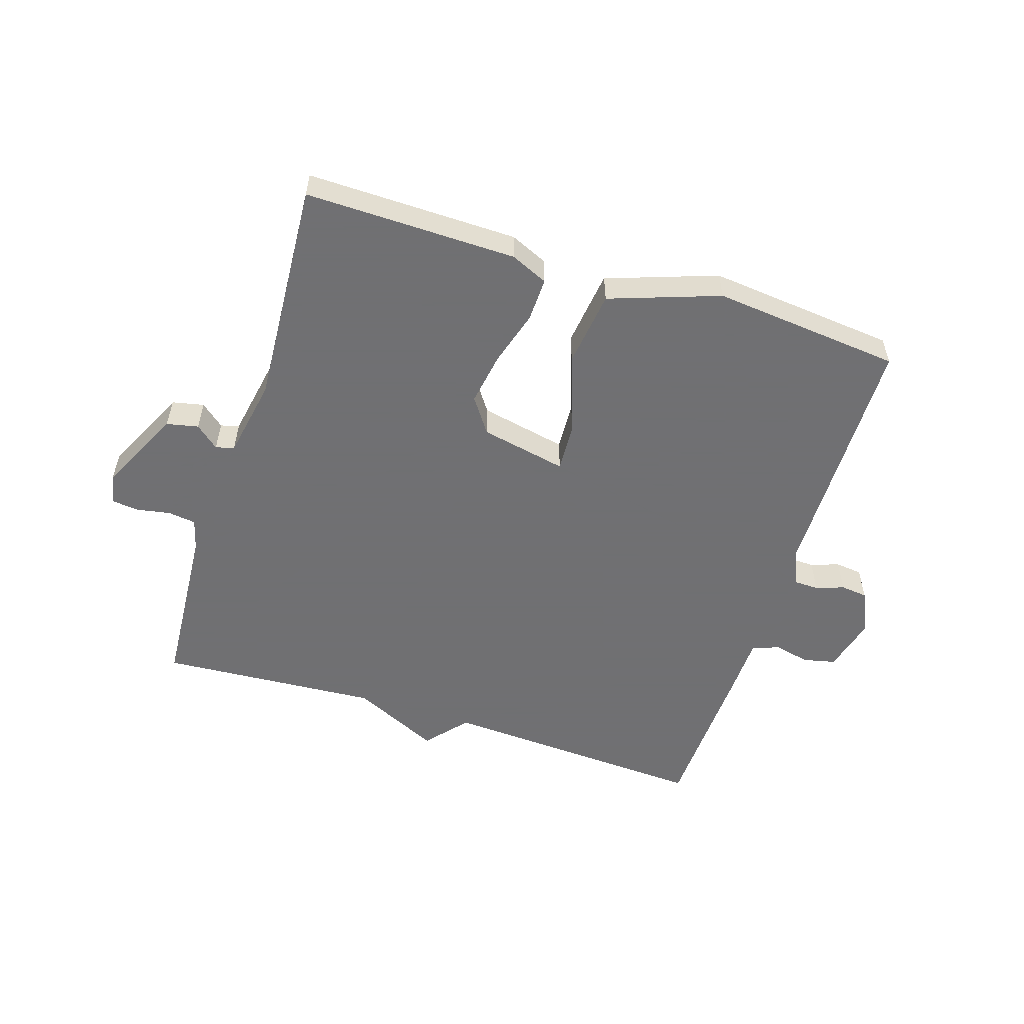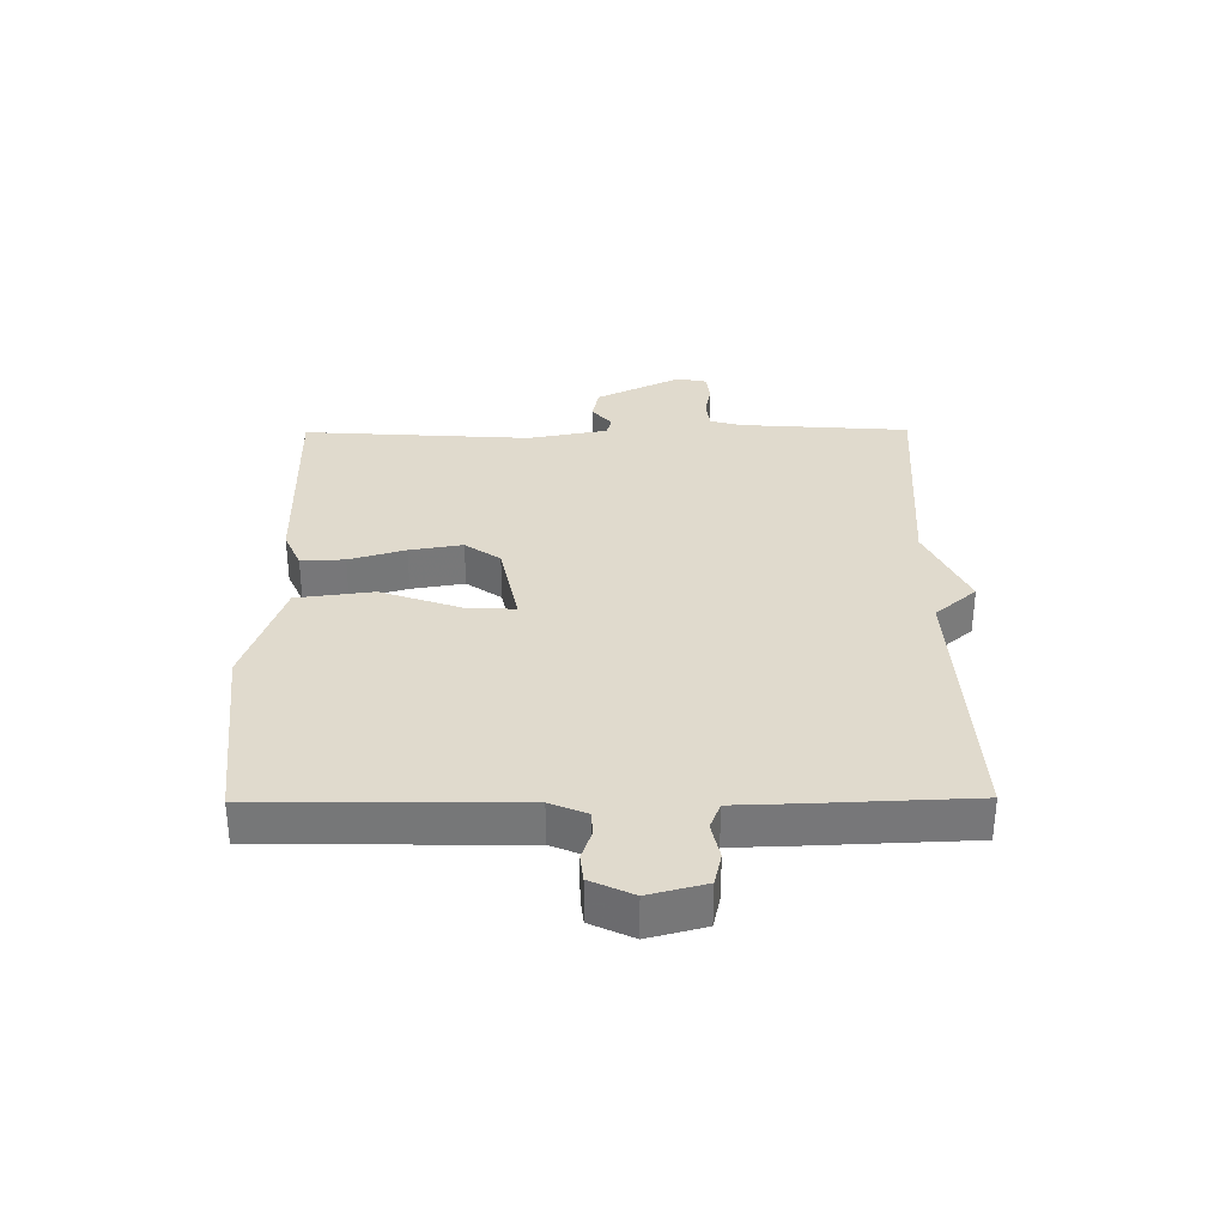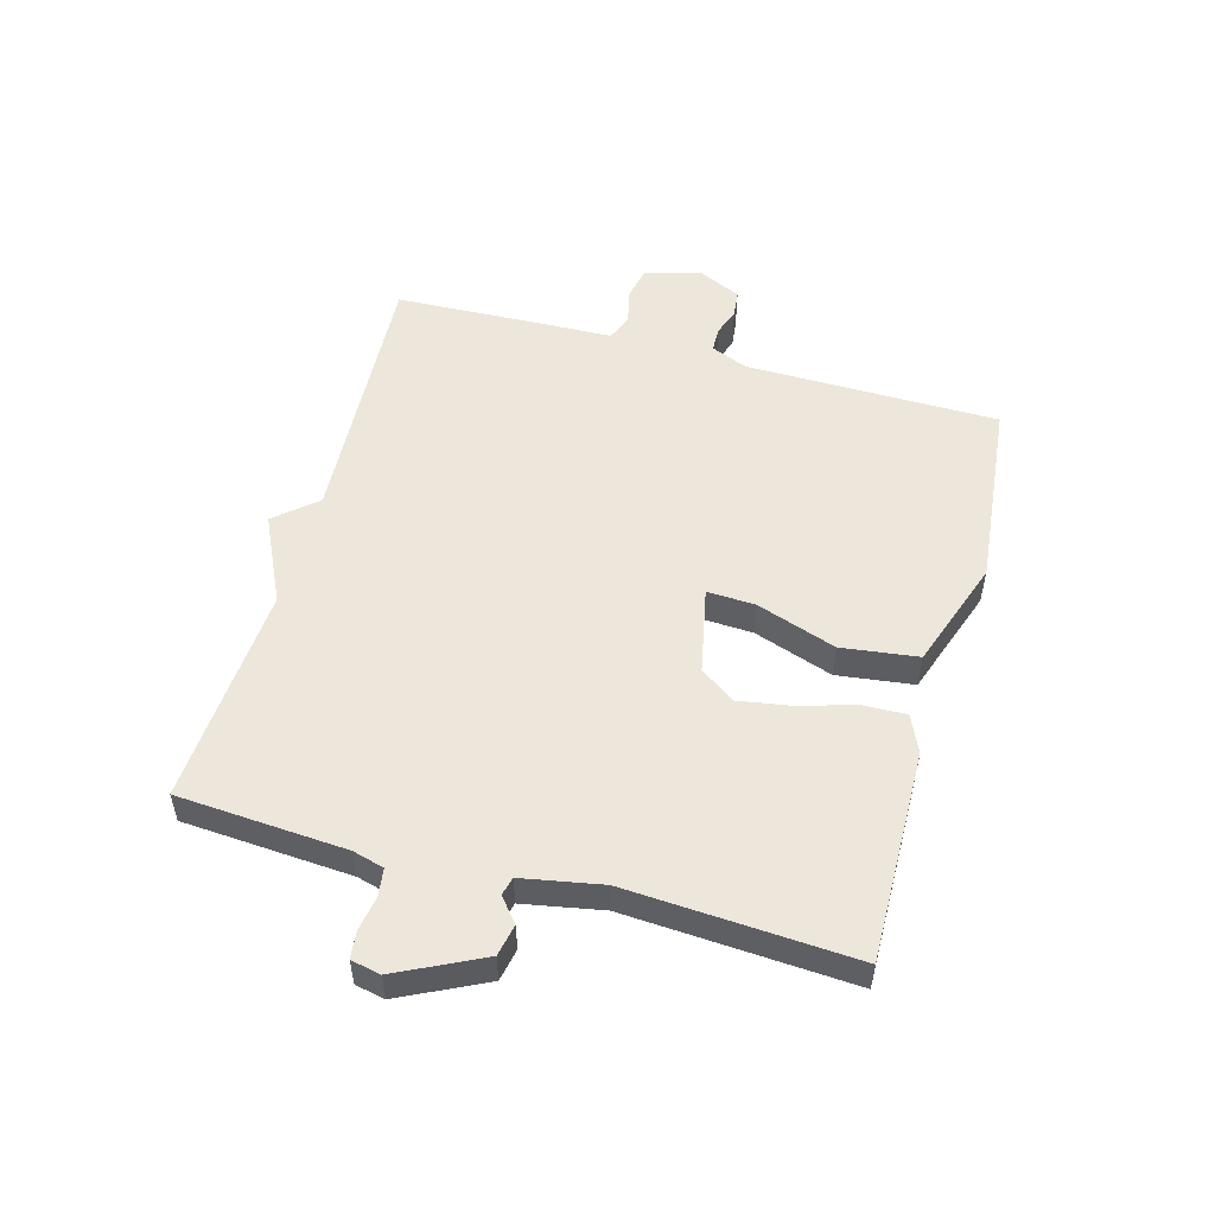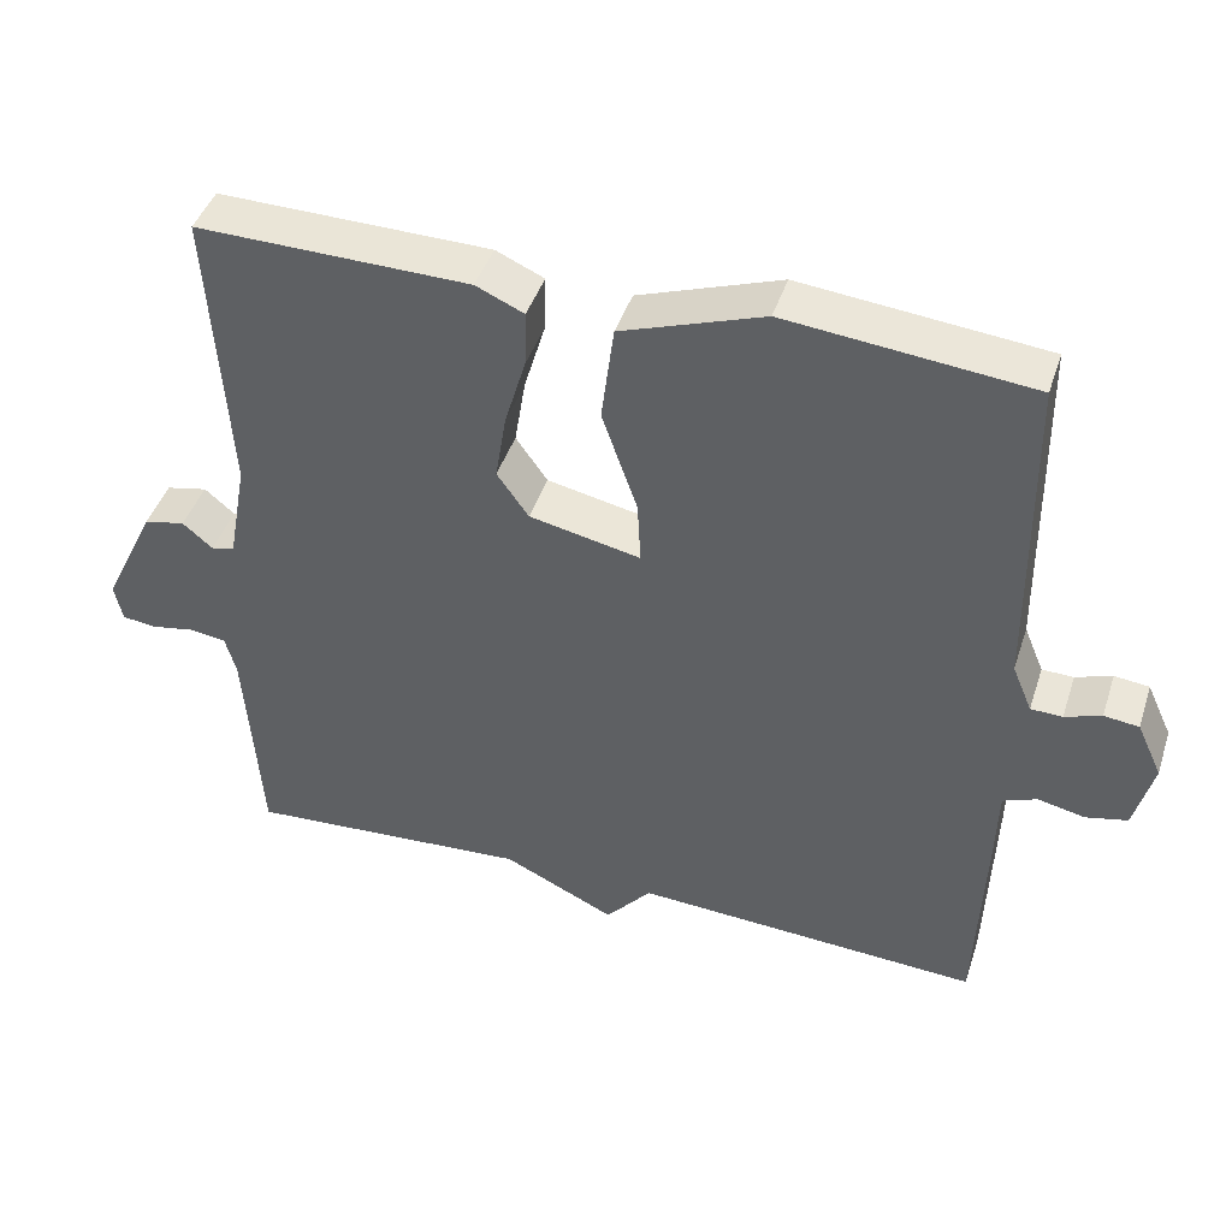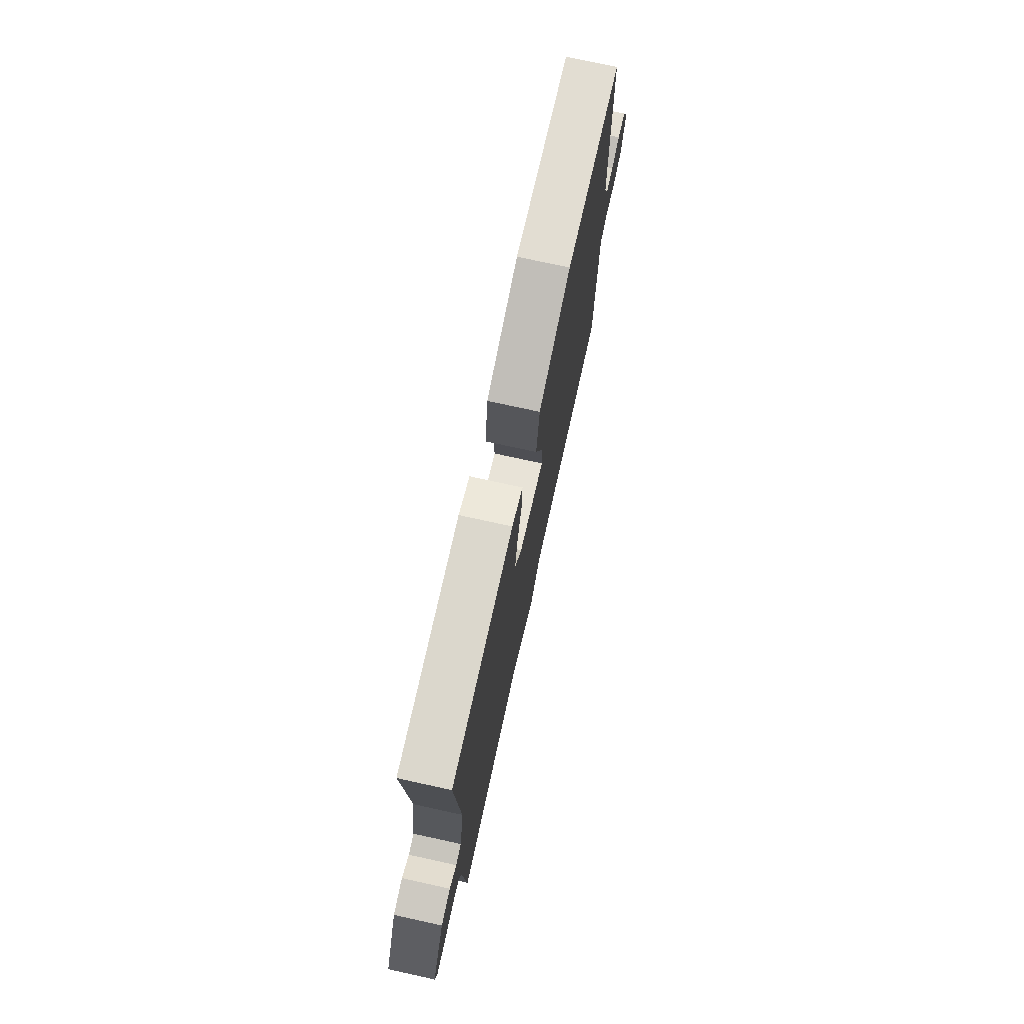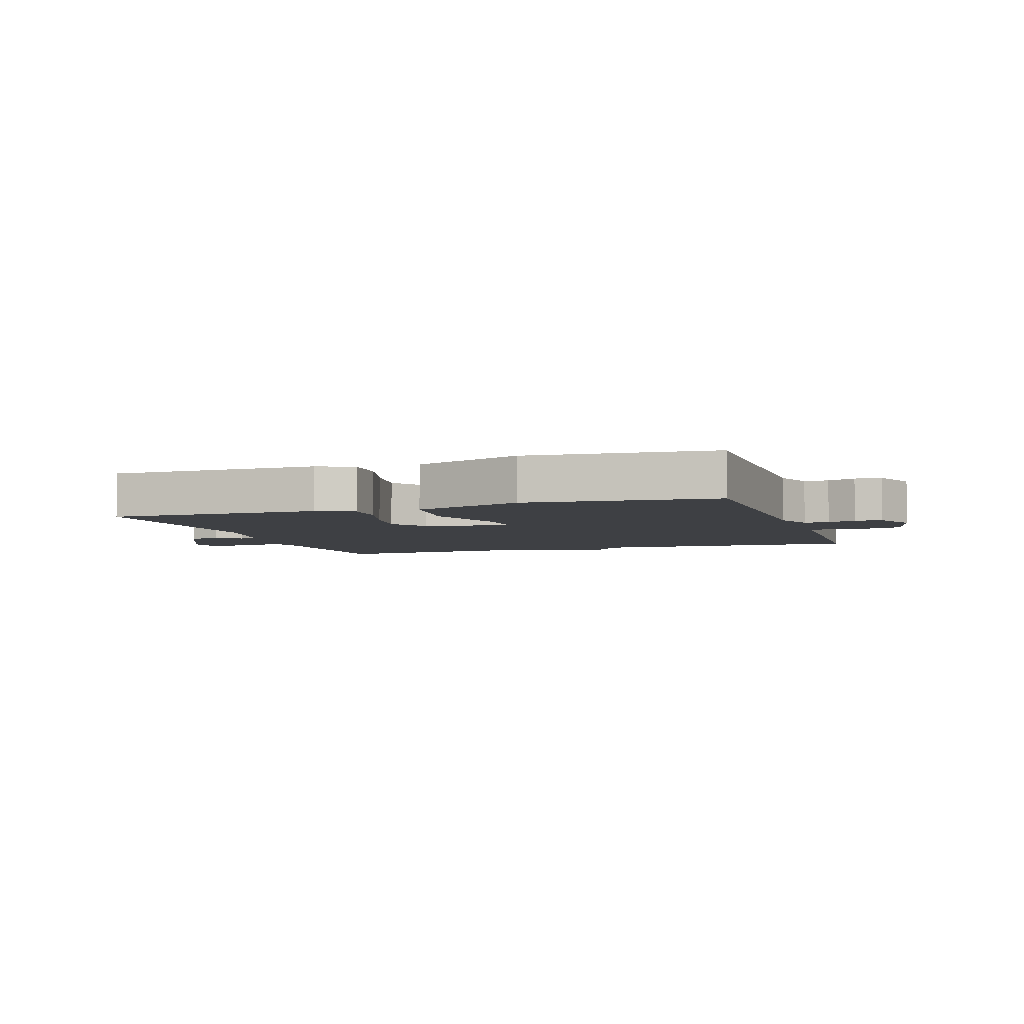
<metadata>
{"format":"obj","ext":"obj","renderer":"f3d","projection":"perspective","resolution":1024,"background":"white","views":[{"elev":-55.0,"azim":-17.7,"up":"+Y"},{"elev":33.0,"azim":89.5,"up":"+Y"},{"elev":52.9,"azim":-74.6,"up":"+Y"},{"elev":43.6,"azim":17.7,"up":"+Z"},{"elev":74.2,"azim":-77.6,"up":"+Z"},{"elev":-4.9,"azim":18.6,"up":"+Y"}]}
</metadata>
<code>
v 0.5 0.07 0.5
v 0.505 0.07 0.086
v 0.53 0.07 0.026
v 0.57 0.07 0.025
v 0.616 0.07 0.041
v 0.66 0.07 0.036
v 0.692 0.07 -0.033
v 0.668 0.07 -0.125
v 0.615 0.07 -0.137
v 0.556 0.07 -0.124
v 0.513 0.07 -0.141
v 0.51 0.07 -0.245
v 0.5 0.07 -0.5
v 0.06 0.07 -0.476
v 0.002 0.07 -0.543
v -0.14 0.07 -0.476
v -0.5 0.07 -0.5
v -0.519 0.07 -0.225
v -0.533 0.07 -0.174
v -0.579 0.07 -0.168
v -0.634 0.07 -0.178
v -0.678 0.07 -0.173
v -0.688 0.07 -0.125
v -0.621 0.07 0.013
v -0.569 0.07 0.024
v -0.531 0.07 -0.008
v -0.501 0.07 0
v -0.477 0.07 0.13
v -0.5 0.07 0.5
v -0.155 0.07 0.495
v -0.094 0.07 0.468
v -0.096 0.07 0.397
v -0.123 0.07 0.306
v -0.137 0.07 0.22
v -0.097 0.07 0.163
v 0.044 0.07 0.134
v 0.04 0.07 0.213
v -0.005 0.07 0.343
v 0.011 0.07 0.468
v 0.191 0.07 0.531
v 0.5 0 0.5
v 0.505 0 0.086
v 0.53 0 0.026
v 0.57 0 0.025
v 0.616 0 0.041
v 0.66 0 0.036
v 0.692 0 -0.033
v 0.668 0 -0.125
v 0.615 0 -0.137
v 0.556 0 -0.124
v 0.513 0 -0.141
v 0.51 0 -0.245
v 0.5 0 -0.5
v 0.06 0 -0.476
v 0.002 0 -0.543
v -0.14 0 -0.476
v -0.5 0 -0.5
v -0.519 0 -0.225
v -0.533 0 -0.174
v -0.579 0 -0.168
v -0.634 0 -0.178
v -0.678 0 -0.173
v -0.688 0 -0.125
v -0.621 0 0.013
v -0.569 0 0.024
v -0.531 0 -0.008
v -0.501 0 0
v -0.477 0 0.13
v -0.5 0 0.5
v -0.155 0 0.495
v -0.094 0 0.468
v -0.096 0 0.397
v -0.123 0 0.306
v -0.137 0 0.22
v -0.097 0 0.163
v 0.044 0 0.134
v 0.04 0 0.213
v -0.005 0 0.343
v 0.011 0 0.468
v 0.191 0 0.531
f 40 1 2
f 39 40 2
f 38 39 2
f 37 38 2
f 36 37 2 3
f 35 36 3
f 31 32 33
f 30 31 33
f 29 30 33
f 28 29 33
f 27 28 33 34
f 24 25 26
f 23 24 26
f 22 23 26
f 21 22 26
f 20 21 26
f 19 20 26 27
f 27 34 35
f 19 27 35
f 18 19 35
f 14 15 16
f 11 12 13 14
f 11 14 16
f 8 9 10
f 7 8 10
f 6 7 10
f 5 6 10
f 4 5 10
f 3 4 10 11
f 17 18 35
f 16 17 35
f 11 16 35
f 3 11 35
f 42 41 80
f 42 80 79
f 42 79 78
f 42 78 77
f 43 42 77 76
f 43 76 75
f 73 72 71
f 73 71 70
f 73 70 69
f 73 69 68
f 74 73 68 67
f 66 65 64
f 66 64 63
f 66 63 62
f 66 62 61
f 66 61 60
f 67 66 60 59
f 75 74 67
f 75 67 59
f 75 59 58
f 56 55 54
f 54 53 52 51
f 56 54 51
f 50 49 48
f 50 48 47
f 50 47 46
f 50 46 45
f 50 45 44
f 51 50 44 43
f 75 58 57
f 75 57 56
f 75 56 51
f 75 51 43
f 1 41 42 2
f 2 42 43 3
f 3 43 44 4
f 4 44 45 5
f 5 45 46 6
f 6 46 47 7
f 7 47 48 8
f 8 48 49 9
f 9 49 50 10
f 10 50 51 11
f 11 51 52 12
f 12 52 53 13
f 13 53 54 14
f 14 54 55 15
f 15 55 56 16
f 16 56 57 17
f 17 57 58 18
f 18 58 59 19
f 19 59 60 20
f 20 60 61 21
f 21 61 62 22
f 22 62 63 23
f 23 63 64 24
f 24 64 65 25
f 25 65 66 26
f 26 66 67 27
f 27 67 68 28
f 28 68 69 29
f 29 69 70 30
f 30 70 71 31
f 31 71 72 32
f 32 72 73 33
f 33 73 74 34
f 34 74 75 35
f 35 75 76 36
f 36 76 77 37
f 37 77 78 38
f 38 78 79 39
f 39 79 80 40
f 40 80 41 1

</code>
